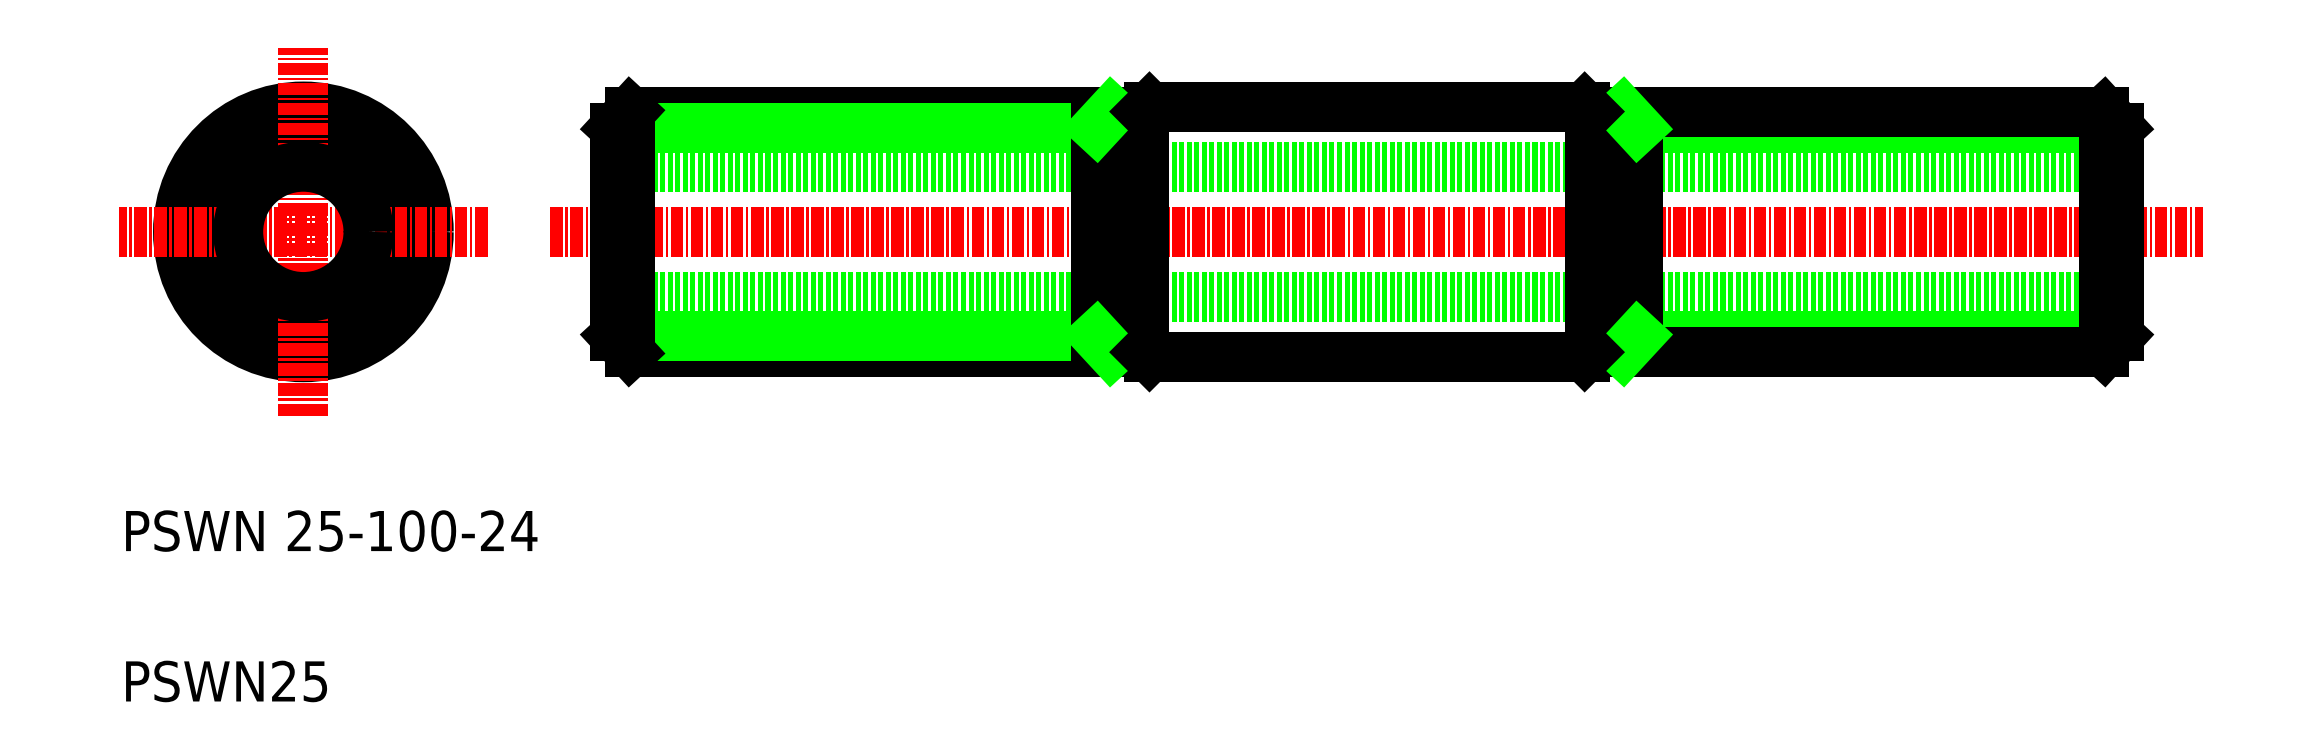
<metadata>
{"format":"dxf","ext":"dxf","renderer":"ezdxf+matplotlib","layout":"modelspace","background":"white","min_lineweight":24,"dpi":150}
</metadata>
<code>
0
SECTION
2
ENTITIES
0
LINE
8
0
10
59.26
20
50.34
30
0
11
209.3
21
50.34
31
0
0
LINE
8
0
10
59.26
20
63.34
30
0
11
209.3
21
63.34
31
0
0
LINE
8
CENTER
10
52.81
20
56.84
30
0
11
217.7
21
56.84
31
0
0
LINE
8
0
10
112.1
20
68.84
30
0
11
60.76
21
68.84
31
0
0
LINE
8
0
10
60.76
20
44.84
30
0
11
112.1
21
44.84
31
0
0
LINE
8
0
10
59.26
20
46.46
30
0
11
107.3
21
46.46
31
0
0
LINE
8
0
10
59.26
20
67.21
30
0
11
107.3
21
67.21
31
0
0
TEXT
8
0
10
10
20
25
30
0
40
4
1
PSWN 25-100-24
0
TEXT
8
0
10
10
20
10
30
0
40
4
1
PSWN25
0
LINE
8
0
10
60.76
20
68.84
30
0
11
60.76
21
44.84
31
0
0
LINE
8
0
10
59.26
20
46.46
30
0
11
59.26
21
67.21
31
0
0
LINE
8
0
10
60.76
20
44.84
30
0
11
59.26
21
46.46
31
0
0
LINE
8
0
10
60.76
20
68.84
30
0
11
59.26
21
67.21
31
0
0
LINE
8
0
10
156
20
44.34
30
0
11
112.6
21
44.34
31
0
0
LINE
8
0
10
112.6
20
69.34
30
0
11
156
21
69.34
31
0
0
LINE
8
0
10
112.1
20
68.84
30
0
11
112.1
21
44.84
31
0
0
LINE
8
0
10
107.3
20
44.84
30
0
11
107.3
21
68.84
31
0
0
LINE
8
0
10
107.3
20
46.46
30
0
11
108.8
21
44.84
31
0
0
LINE
8
0
10
107.3
20
67.21
30
0
11
108.8
21
68.84
31
0
0
LINE
8
0
10
112.1
20
68.84
30
0
11
112.6
21
69.34
31
0
0
LINE
8
0
10
112.1
20
44.84
30
0
11
112.6
21
44.34
31
0
0
CIRCLE
8
0
10
28.17
20
56.84
30
0
40
12
0
CIRCLE
8
0
10
28.17
20
56.84
30
0
40
10.38
0
CIRCLE
8
0
10
28.17
20
56.84
30
0
40
12.5
0
LINE
8
CENTER
10
46.54
20
56.84
30
0
11
9.802
21
56.84
31
0
0
LINE
8
CENTER
10
28.17
20
38.47
30
0
11
28.17
21
75.21
31
0
0
CIRCLE
8
0
10
28.17
20
56.84
30
0
40
6.5
0
LINE
8
0
10
209.3
20
67.21
30
0
11
161.3
21
67.21
31
0
0
LINE
8
0
10
209.3
20
46.46
30
0
11
161.3
21
46.46
31
0
0
LINE
8
0
10
207.8
20
44.84
30
0
11
156.5
21
44.84
31
0
0
LINE
8
0
10
156.5
20
68.84
30
0
11
207.8
21
68.84
31
0
0
LINE
8
0
10
209.3
20
46.46
30
0
11
209.3
21
67.21
31
0
0
LINE
8
0
10
207.8
20
68.84
30
0
11
207.8
21
44.84
31
0
0
LINE
8
0
10
207.8
20
44.84
30
0
11
209.3
21
46.46
31
0
0
LINE
8
0
10
207.8
20
68.84
30
0
11
209.3
21
67.21
31
0
0
LINE
8
0
10
161.3
20
44.84
30
0
11
161.3
21
68.84
31
0
0
LINE
8
0
10
156.5
20
68.84
30
0
11
156.5
21
44.84
31
0
0
LINE
8
0
10
161.3
20
46.46
30
0
11
159.8
21
44.84
31
0
0
LINE
8
0
10
156.5
20
44.84
30
0
11
156
21
44.34
31
0
0
LINE
8
0
10
161.3
20
67.21
30
0
11
159.8
21
68.84
31
0
0
LINE
8
0
10
156.5
20
68.84
30
0
11
156
21
69.34
31
0
0
ENDSEC
0
EOF

</code>
